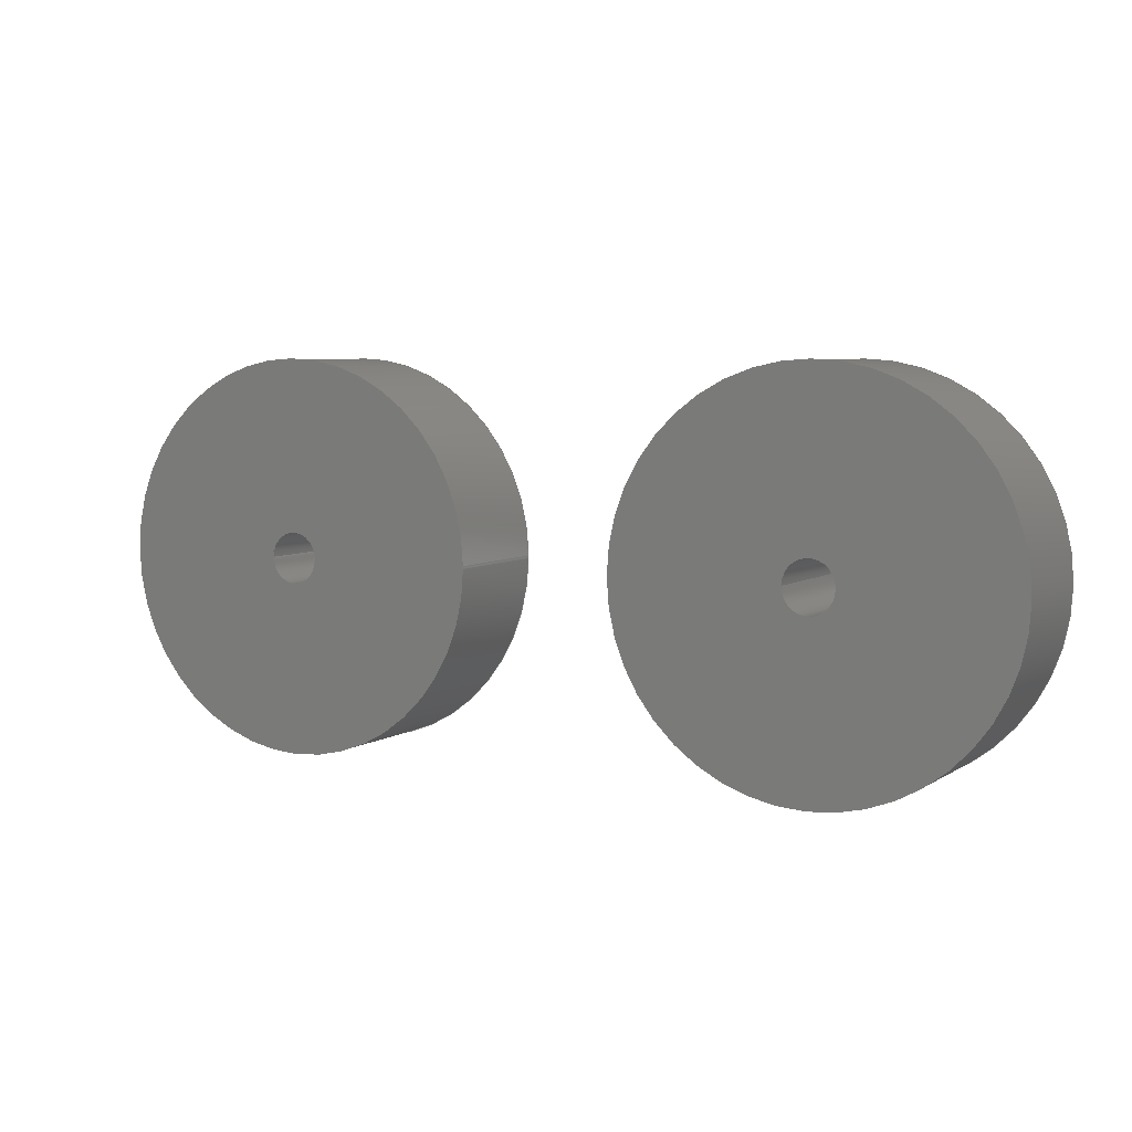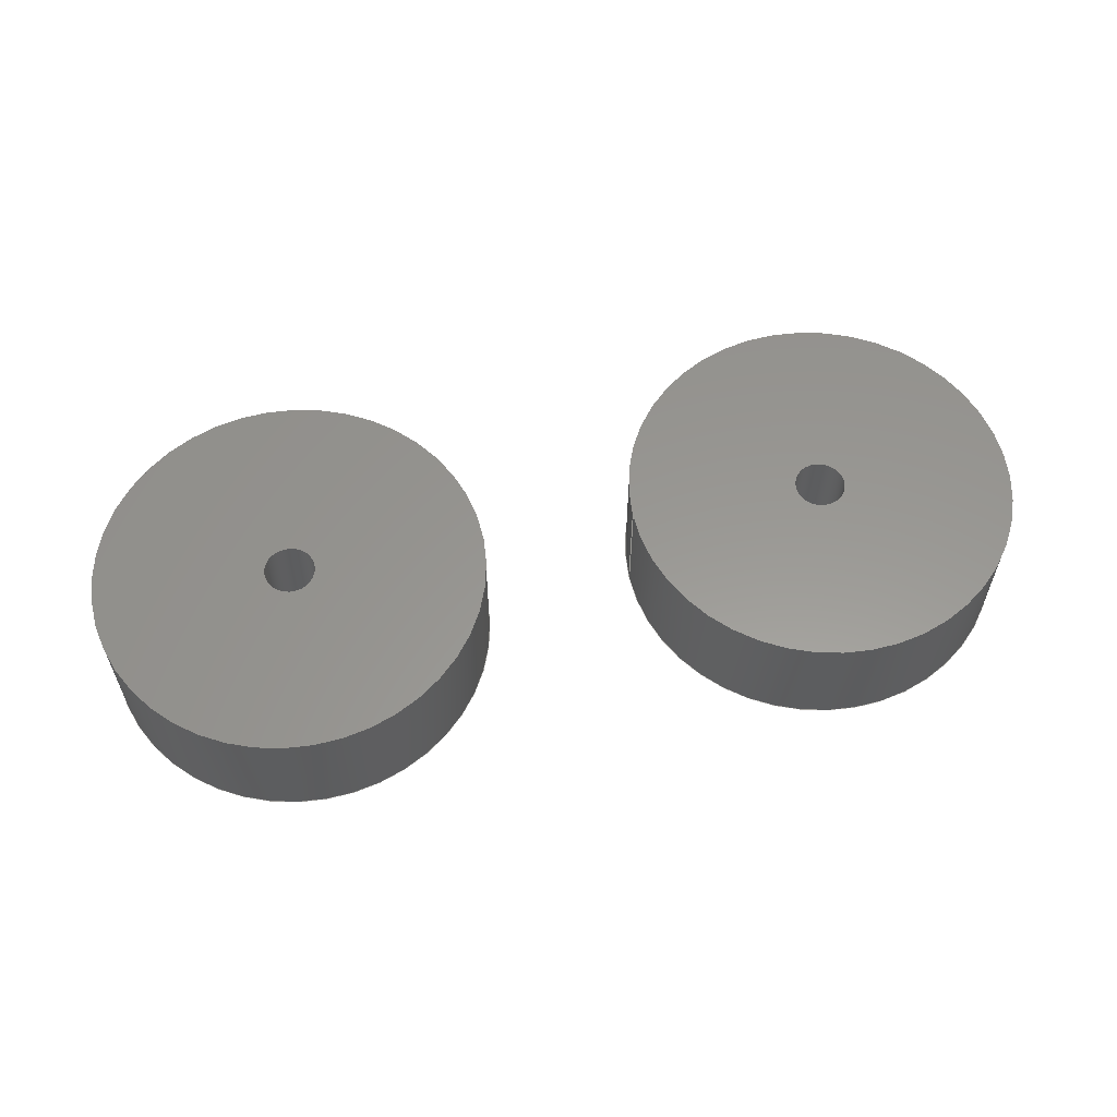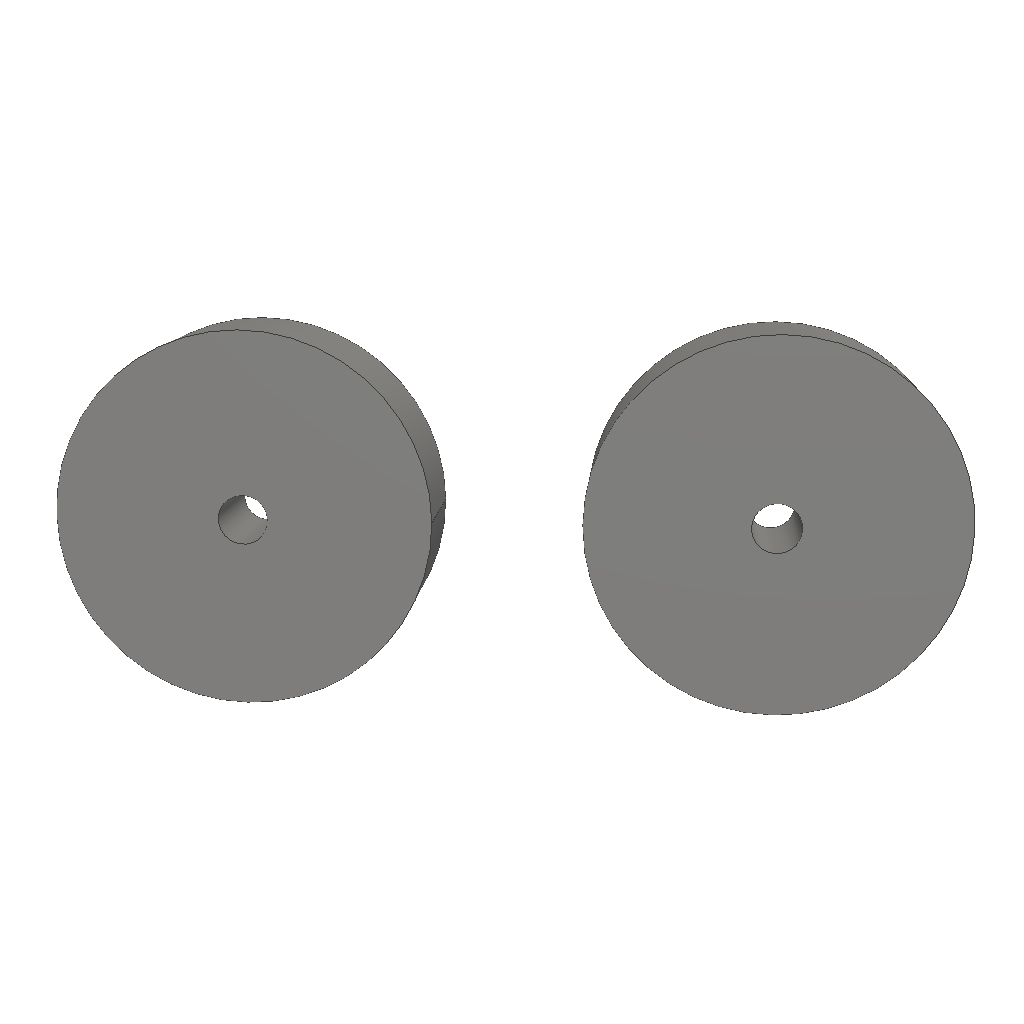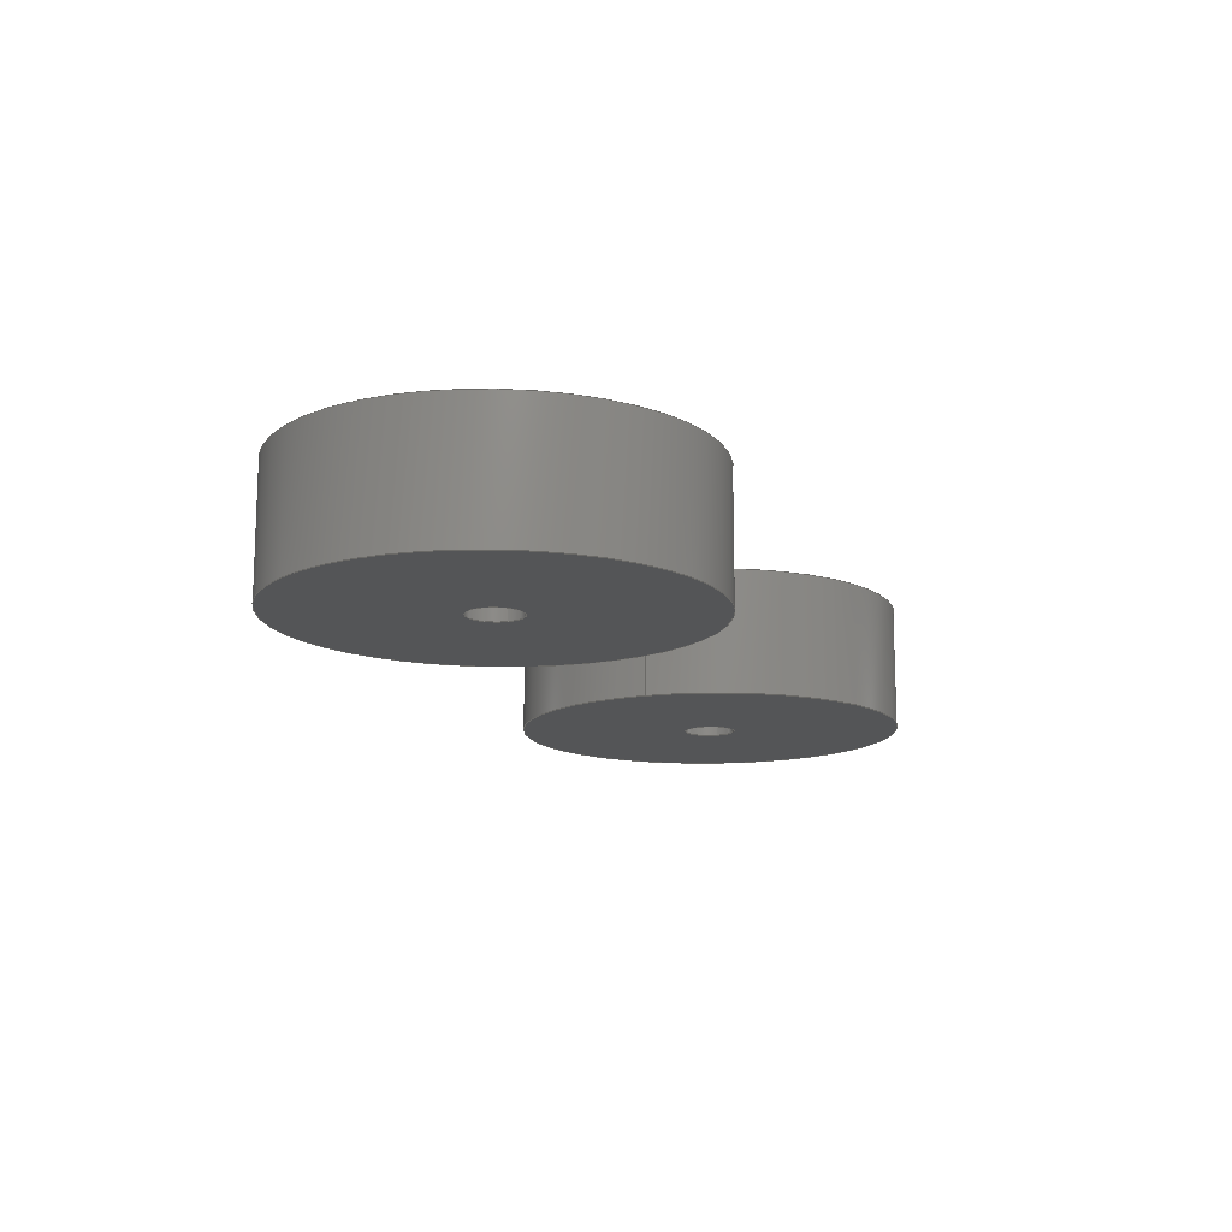
<metadata>
{"format":"step","ext":"step","renderer":"f3d","projection":"perspective","resolution":1024,"background":"white","views":[{"elev":5.7,"azim":29.1,"up":"+Y"},{"elev":58.7,"azim":-10.8,"up":"+Z"},{"elev":11.6,"azim":-175.4,"up":"+Y"},{"elev":-13.9,"azim":111.2,"up":"+Z"}]}
</metadata>
<code>
ISO-10303-21;
DATA;
#1=MECHANICAL_DESIGN_GEOMETRIC_PRESENTATION_REPRESENTATION('',(#4,#5),
#275);
#2=SHAPE_REPRESENTATION_RELATIONSHIP('SRR','None',#282,#3);
#3=ADVANCED_BREP_SHAPE_REPRESENTATION('',(#6,#7),#274);
#4=STYLED_ITEM('',(#291),#6);
#5=STYLED_ITEM('',(#291),#7);
#6=MANIFOLD_SOLID_BREP('Body1',#150);
#7=MANIFOLD_SOLID_BREP('Body2',#151);
#8=FACE_BOUND('',#32,.T.);
#9=FACE_BOUND('',#34,.T.);
#10=FACE_BOUND('',#39,.T.);
#11=FACE_BOUND('',#41,.T.);
#12=PLANE('',#168);
#13=PLANE('',#172);
#14=PLANE('',#173);
#15=PLANE('',#177);
#16=PLANE('',#181);
#17=PLANE('',#182);
#18=FACE_OUTER_BOUND('',#28,.T.);
#19=FACE_OUTER_BOUND('',#29,.T.);
#20=FACE_OUTER_BOUND('',#30,.T.);
#21=FACE_OUTER_BOUND('',#31,.T.);
#22=FACE_OUTER_BOUND('',#33,.T.);
#23=FACE_OUTER_BOUND('',#35,.T.);
#24=FACE_OUTER_BOUND('',#36,.T.);
#25=FACE_OUTER_BOUND('',#37,.T.);
#26=FACE_OUTER_BOUND('',#38,.T.);
#27=FACE_OUTER_BOUND('',#40,.T.);
#28=EDGE_LOOP('',(#100,#101,#102,#103));
#29=EDGE_LOOP('',(#104,#105,#106,#107));
#30=EDGE_LOOP('',(#108,#109,#110,#111));
#31=EDGE_LOOP('',(#112,#113));
#32=EDGE_LOOP('',(#114));
#33=EDGE_LOOP('',(#115,#116));
#34=EDGE_LOOP('',(#117));
#35=EDGE_LOOP('',(#118,#119,#120,#121));
#36=EDGE_LOOP('',(#122,#123,#124,#125));
#37=EDGE_LOOP('',(#126,#127,#128,#129));
#38=EDGE_LOOP('',(#130,#131));
#39=EDGE_LOOP('',(#132));
#40=EDGE_LOOP('',(#133,#134));
#41=EDGE_LOOP('',(#135));
#42=LINE('',#236,#52);
#43=LINE('',#241,#53);
#44=LINE('',#243,#54);
#45=LINE('',#245,#55);
#46=LINE('',#246,#56);
#47=LINE('',#256,#57);
#48=LINE('',#261,#58);
#49=LINE('',#263,#59);
#50=LINE('',#265,#60);
#51=LINE('',#266,#61);
#52=VECTOR('',#189,0.25);
#53=VECTOR('',#194,1);
#54=VECTOR('',#195,1);
#55=VECTOR('',#196,1);
#56=VECTOR('',#197,1);
#57=VECTOR('',#212,0.25);
#58=VECTOR('',#217,1);
#59=VECTOR('',#218,1);
#60=VECTOR('',#219,1);
#61=VECTOR('',#220,1);
#62=CIRCLE('',#166,0.25);
#63=CIRCLE('',#167,0.25);
#64=CIRCLE('',#170,1.9);
#65=CIRCLE('',#171,1.9);
#66=CIRCLE('',#175,0.25);
#67=CIRCLE('',#176,0.25);
#68=CIRCLE('',#179,1.9);
#69=CIRCLE('',#180,1.9);
#70=VERTEX_POINT('',#233);
#71=VERTEX_POINT('',#235);
#72=VERTEX_POINT('',#239);
#73=VERTEX_POINT('',#240);
#74=VERTEX_POINT('',#242);
#75=VERTEX_POINT('',#244);
#76=VERTEX_POINT('',#253);
#77=VERTEX_POINT('',#255);
#78=VERTEX_POINT('',#259);
#79=VERTEX_POINT('',#260);
#80=VERTEX_POINT('',#262);
#81=VERTEX_POINT('',#264);
#82=EDGE_CURVE('',#70,#70,#62,.T.);
#83=EDGE_CURVE('',#70,#71,#42,.T.);
#84=EDGE_CURVE('',#71,#71,#63,.T.);
#85=EDGE_CURVE('',#72,#73,#43,.T.);
#86=EDGE_CURVE('',#73,#74,#44,.T.);
#87=EDGE_CURVE('',#75,#74,#45,.T.);
#88=EDGE_CURVE('',#72,#75,#46,.T.);
#89=EDGE_CURVE('',#72,#73,#64,.T.);
#90=EDGE_CURVE('',#74,#75,#65,.T.);
#91=EDGE_CURVE('',#76,#76,#66,.T.);
#92=EDGE_CURVE('',#76,#77,#47,.T.);
#93=EDGE_CURVE('',#77,#77,#67,.T.);
#94=EDGE_CURVE('',#78,#79,#48,.T.);
#95=EDGE_CURVE('',#79,#80,#49,.T.);
#96=EDGE_CURVE('',#81,#80,#50,.T.);
#97=EDGE_CURVE('',#78,#81,#51,.T.);
#98=EDGE_CURVE('',#78,#79,#68,.T.);
#99=EDGE_CURVE('',#80,#81,#69,.T.);
#100=ORIENTED_EDGE('',*,*,#82,.F.);
#101=ORIENTED_EDGE('',*,*,#83,.T.);
#102=ORIENTED_EDGE('',*,*,#84,.F.);
#103=ORIENTED_EDGE('',*,*,#83,.F.);
#104=ORIENTED_EDGE('',*,*,#85,.T.);
#105=ORIENTED_EDGE('',*,*,#86,.T.);
#106=ORIENTED_EDGE('',*,*,#87,.F.);
#107=ORIENTED_EDGE('',*,*,#88,.F.);
#108=ORIENTED_EDGE('',*,*,#89,.F.);
#109=ORIENTED_EDGE('',*,*,#88,.T.);
#110=ORIENTED_EDGE('',*,*,#90,.F.);
#111=ORIENTED_EDGE('',*,*,#86,.F.);
#112=ORIENTED_EDGE('',*,*,#89,.T.);
#113=ORIENTED_EDGE('',*,*,#85,.F.);
#114=ORIENTED_EDGE('',*,*,#84,.T.);
#115=ORIENTED_EDGE('',*,*,#90,.T.);
#116=ORIENTED_EDGE('',*,*,#87,.T.);
#117=ORIENTED_EDGE('',*,*,#82,.T.);
#118=ORIENTED_EDGE('',*,*,#91,.F.);
#119=ORIENTED_EDGE('',*,*,#92,.T.);
#120=ORIENTED_EDGE('',*,*,#93,.F.);
#121=ORIENTED_EDGE('',*,*,#92,.F.);
#122=ORIENTED_EDGE('',*,*,#94,.T.);
#123=ORIENTED_EDGE('',*,*,#95,.T.);
#124=ORIENTED_EDGE('',*,*,#96,.F.);
#125=ORIENTED_EDGE('',*,*,#97,.F.);
#126=ORIENTED_EDGE('',*,*,#98,.F.);
#127=ORIENTED_EDGE('',*,*,#97,.T.);
#128=ORIENTED_EDGE('',*,*,#99,.F.);
#129=ORIENTED_EDGE('',*,*,#95,.F.);
#130=ORIENTED_EDGE('',*,*,#98,.T.);
#131=ORIENTED_EDGE('',*,*,#94,.F.);
#132=ORIENTED_EDGE('',*,*,#93,.T.);
#133=ORIENTED_EDGE('',*,*,#99,.T.);
#134=ORIENTED_EDGE('',*,*,#96,.T.);
#135=ORIENTED_EDGE('',*,*,#91,.T.);
#136=CYLINDRICAL_SURFACE('',#165,0.25);
#137=CYLINDRICAL_SURFACE('',#169,1.9);
#138=CYLINDRICAL_SURFACE('',#174,0.25);
#139=CYLINDRICAL_SURFACE('',#178,1.9);
#140=ADVANCED_FACE('',(#18),#136,.F.);
#141=ADVANCED_FACE('',(#19),#12,.T.);
#142=ADVANCED_FACE('',(#20),#137,.T.);
#143=ADVANCED_FACE('',(#21,#8),#13,.T.);
#144=ADVANCED_FACE('',(#22,#9),#14,.F.);
#145=ADVANCED_FACE('',(#23),#138,.F.);
#146=ADVANCED_FACE('',(#24),#15,.T.);
#147=ADVANCED_FACE('',(#25),#139,.T.);
#148=ADVANCED_FACE('',(#26,#10),#16,.T.);
#149=ADVANCED_FACE('',(#27,#11),#17,.F.);
#150=CLOSED_SHELL('',(#140,#141,#142,#143,#144));
#151=CLOSED_SHELL('',(#145,#146,#147,#148,#149));
#152=DERIVED_UNIT_ELEMENT(#154,1);
#153=DERIVED_UNIT_ELEMENT(#277,3);
#154=(
MASS_UNIT()
NAMED_UNIT(*)
SI_UNIT(.KILO.,.GRAM.)
);
#155=DERIVED_UNIT((#152,#153));
#156=MEASURE_REPRESENTATION_ITEM('density measure',
POSITIVE_RATIO_MEASURE(7850),#155);
#157=PROPERTY_DEFINITION_REPRESENTATION(#162,#159);
#158=PROPERTY_DEFINITION_REPRESENTATION(#163,#160);
#159=REPRESENTATION('material name',(#161),#274);
#160=REPRESENTATION('density',(#156),#274);
#161=DESCRIPTIVE_REPRESENTATION_ITEM('Steel','Steel');
#162=PROPERTY_DEFINITION('material property','material name',#284);
#163=PROPERTY_DEFINITION('material property','density of part',#284);
#164=AXIS2_PLACEMENT_3D('placement',#231,#183,#184);
#165=AXIS2_PLACEMENT_3D('',#232,#185,#186);
#166=AXIS2_PLACEMENT_3D('',#234,#187,#188);
#167=AXIS2_PLACEMENT_3D('',#237,#190,#191);
#168=AXIS2_PLACEMENT_3D('',#238,#192,#193);
#169=AXIS2_PLACEMENT_3D('',#247,#198,#199);
#170=AXIS2_PLACEMENT_3D('',#248,#200,#201);
#171=AXIS2_PLACEMENT_3D('',#249,#202,#203);
#172=AXIS2_PLACEMENT_3D('',#250,#204,#205);
#173=AXIS2_PLACEMENT_3D('',#251,#206,#207);
#174=AXIS2_PLACEMENT_3D('',#252,#208,#209);
#175=AXIS2_PLACEMENT_3D('',#254,#210,#211);
#176=AXIS2_PLACEMENT_3D('',#257,#213,#214);
#177=AXIS2_PLACEMENT_3D('',#258,#215,#216);
#178=AXIS2_PLACEMENT_3D('',#267,#221,#222);
#179=AXIS2_PLACEMENT_3D('',#268,#223,#224);
#180=AXIS2_PLACEMENT_3D('',#269,#225,#226);
#181=AXIS2_PLACEMENT_3D('',#270,#227,#228);
#182=AXIS2_PLACEMENT_3D('',#271,#229,#230);
#183=DIRECTION('axis',(0,0,1));
#184=DIRECTION('refdir',(1,0,0));
#185=DIRECTION('center_axis',(0,0,-1));
#186=DIRECTION('ref_axis',(1,0,0));
#187=DIRECTION('center_axis',(0,0,1));
#188=DIRECTION('ref_axis',(1,0,0));
#189=DIRECTION('',(0,0,1));
#190=DIRECTION('center_axis',(0,0,-1));
#191=DIRECTION('ref_axis',(1,0,0));
#192=DIRECTION('center_axis',(1,0,0));
#193=DIRECTION('ref_axis',(0,-1,0));
#194=DIRECTION('',(0,-1,0));
#195=DIRECTION('',(0,0,-1));
#196=DIRECTION('',(0,-1,0));
#197=DIRECTION('',(0,0,-1));
#198=DIRECTION('center_axis',(0,0,-1));
#199=DIRECTION('ref_axis',(-1,-1.225e-16,0));
#200=DIRECTION('center_axis',(0,0,1));
#201=DIRECTION('ref_axis',(1,0,0));
#202=DIRECTION('center_axis',(0,0,-1));
#203=DIRECTION('ref_axis',(1,0,0));
#204=DIRECTION('center_axis',(0,0,1));
#205=DIRECTION('ref_axis',(1,0,0));
#206=DIRECTION('center_axis',(0,0,1));
#207=DIRECTION('ref_axis',(1,0,0));
#208=DIRECTION('center_axis',(0,0,-1));
#209=DIRECTION('ref_axis',(1,0,0));
#210=DIRECTION('center_axis',(0,0,1));
#211=DIRECTION('ref_axis',(1,0,0));
#212=DIRECTION('',(0,0,1));
#213=DIRECTION('center_axis',(0,0,-1));
#214=DIRECTION('ref_axis',(1,0,0));
#215=DIRECTION('center_axis',(-1,0,0));
#216=DIRECTION('ref_axis',(0,1,0));
#217=DIRECTION('',(0,1,0));
#218=DIRECTION('',(0,0,-1));
#219=DIRECTION('',(0,1,0));
#220=DIRECTION('',(0,0,-1));
#221=DIRECTION('center_axis',(0,0,-1));
#222=DIRECTION('ref_axis',(1,0,0));
#223=DIRECTION('center_axis',(0,0,1));
#224=DIRECTION('ref_axis',(1,0,0));
#225=DIRECTION('center_axis',(0,0,-1));
#226=DIRECTION('ref_axis',(1,0,0));
#227=DIRECTION('center_axis',(0,0,1));
#228=DIRECTION('ref_axis',(1,0,0));
#229=DIRECTION('center_axis',(0,0,1));
#230=DIRECTION('ref_axis',(1,0,0));
#231=CARTESIAN_POINT('',(0,0,0));
#232=CARTESIAN_POINT('Origin',(8.35,20,11.6));
#233=CARTESIAN_POINT('',(8.1,20,10.4));
#234=CARTESIAN_POINT('Origin',(8.35,20,10.4));
#235=CARTESIAN_POINT('',(8.1,20,11.6));
#236=CARTESIAN_POINT('',(8.1,20,11.6));
#237=CARTESIAN_POINT('Origin',(8.35,20,11.6));
#238=CARTESIAN_POINT('Origin',(10.25,20.01,11.6));
#239=CARTESIAN_POINT('',(10.25,20.01,11.6));
#240=CARTESIAN_POINT('',(10.25,20,11.6));
#241=CARTESIAN_POINT('',(10.25,23.5,11.6));
#242=CARTESIAN_POINT('',(10.25,20,10.4));
#243=CARTESIAN_POINT('',(10.25,20,11.6));
#244=CARTESIAN_POINT('',(10.25,20.01,10.4));
#245=CARTESIAN_POINT('',(10.25,23.5,10.4));
#246=CARTESIAN_POINT('',(10.25,20.01,11.6));
#247=CARTESIAN_POINT('Origin',(8.35,20,11.6));
#248=CARTESIAN_POINT('Origin',(8.35,20,11.6));
#249=CARTESIAN_POINT('Origin',(8.35,20,10.4));
#250=CARTESIAN_POINT('Origin',(8.35,20,11.6));
#251=CARTESIAN_POINT('Origin',(8.35,20,10.4));
#252=CARTESIAN_POINT('Origin',(13.65,20,11.6));
#253=CARTESIAN_POINT('',(13.4,20,10.4));
#254=CARTESIAN_POINT('Origin',(13.65,20,10.4));
#255=CARTESIAN_POINT('',(13.4,20,11.6));
#256=CARTESIAN_POINT('',(13.4,20,11.6));
#257=CARTESIAN_POINT('Origin',(13.65,20,11.6));
#258=CARTESIAN_POINT('Origin',(11.75,20,11.6));
#259=CARTESIAN_POINT('',(11.75,20,11.6));
#260=CARTESIAN_POINT('',(11.75,20.01,11.6));
#261=CARTESIAN_POINT('',(11.75,0.5,11.6));
#262=CARTESIAN_POINT('',(11.75,20.01,10.4));
#263=CARTESIAN_POINT('',(11.75,20.01,11.6));
#264=CARTESIAN_POINT('',(11.75,20,10.4));
#265=CARTESIAN_POINT('',(11.75,0.5,10.4));
#266=CARTESIAN_POINT('',(11.75,20,11.6));
#267=CARTESIAN_POINT('Origin',(13.65,20,11.6));
#268=CARTESIAN_POINT('Origin',(13.65,20,11.6));
#269=CARTESIAN_POINT('Origin',(13.65,20,10.4));
#270=CARTESIAN_POINT('Origin',(13.65,20,11.6));
#271=CARTESIAN_POINT('Origin',(13.65,20,10.4));
#272=UNCERTAINTY_MEASURE_WITH_UNIT(LENGTH_MEASURE(0.001),#276,
'DISTANCE_ACCURACY_VALUE',
'Maximum model space distance between geometric entities at asserted c
onnectivities');
#273=UNCERTAINTY_MEASURE_WITH_UNIT(LENGTH_MEASURE(0.001),#276,
'DISTANCE_ACCURACY_VALUE',
'Maximum model space distance between geometric entities at asserted c
onnectivities');
#274=(
GEOMETRIC_REPRESENTATION_CONTEXT(3)
GLOBAL_UNCERTAINTY_ASSIGNED_CONTEXT((#272))
GLOBAL_UNIT_ASSIGNED_CONTEXT((#276,#278,#279))
REPRESENTATION_CONTEXT('','3D')
);
#275=(
GEOMETRIC_REPRESENTATION_CONTEXT(3)
GLOBAL_UNCERTAINTY_ASSIGNED_CONTEXT((#273))
GLOBAL_UNIT_ASSIGNED_CONTEXT((#276,#278,#279))
REPRESENTATION_CONTEXT('','3D')
);
#276=(
LENGTH_UNIT()
NAMED_UNIT(*)
SI_UNIT(.CENTI.,.METRE.)
);
#277=(
LENGTH_UNIT()
NAMED_UNIT(*)
SI_UNIT($,.METRE.)
);
#278=(
NAMED_UNIT(*)
PLANE_ANGLE_UNIT()
SI_UNIT($,.RADIAN.)
);
#279=(
NAMED_UNIT(*)
SI_UNIT($,.STERADIAN.)
SOLID_ANGLE_UNIT()
);
#280=SHAPE_DEFINITION_REPRESENTATION(#281,#282);
#281=PRODUCT_DEFINITION_SHAPE('',$,#284);
#282=SHAPE_REPRESENTATION('',(#164),#274);
#283=PRODUCT_DEFINITION_CONTEXT('part definition',#288,'design');
#284=PRODUCT_DEFINITION('FusionComponent','FusionComponent',#285,#283);
#285=PRODUCT_DEFINITION_FORMATION('',$,#290);
#286=PRODUCT_RELATED_PRODUCT_CATEGORY('FusionComponent',
'FusionComponent',(#290));
#287=APPLICATION_PROTOCOL_DEFINITION('international standard',
'automotive_design',2009,#288);
#288=APPLICATION_CONTEXT(
'Core Data for Automotive Mechanical Design Process');
#289=PRODUCT_CONTEXT('part definition',#288,'mechanical');
#290=PRODUCT('FusionComponent','FusionComponent',$,(#289));
#291=PRESENTATION_STYLE_ASSIGNMENT((#292));
#292=SURFACE_STYLE_USAGE(.BOTH.,#293);
#293=SURFACE_SIDE_STYLE('',(#294));
#294=SURFACE_STYLE_FILL_AREA(#295);
#295=FILL_AREA_STYLE('Steel - Satin',(#296));
#296=FILL_AREA_STYLE_COLOUR('Steel - Satin',#297);
#297=COLOUR_RGB('Steel - Satin',0.6275,0.6275,0.6275);
ENDSEC;
END-ISO-10303-21;

</code>
